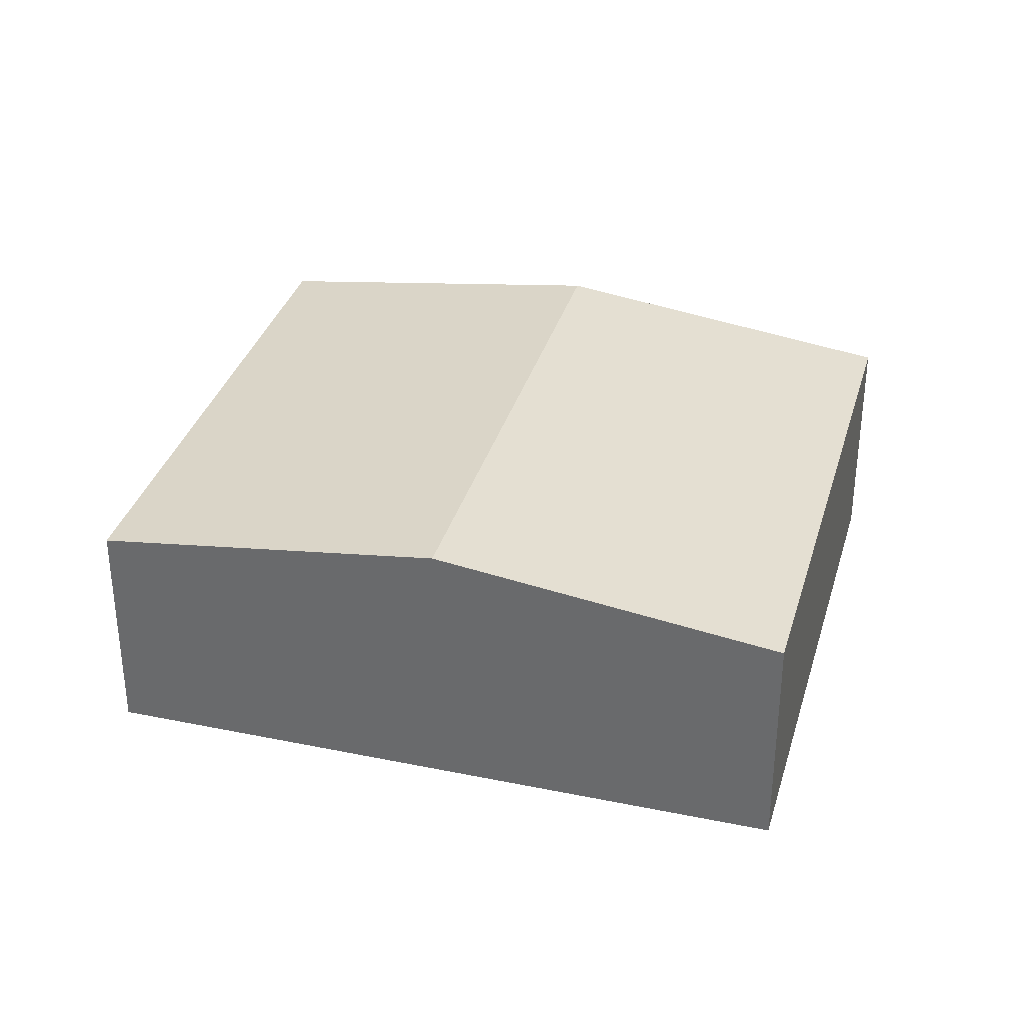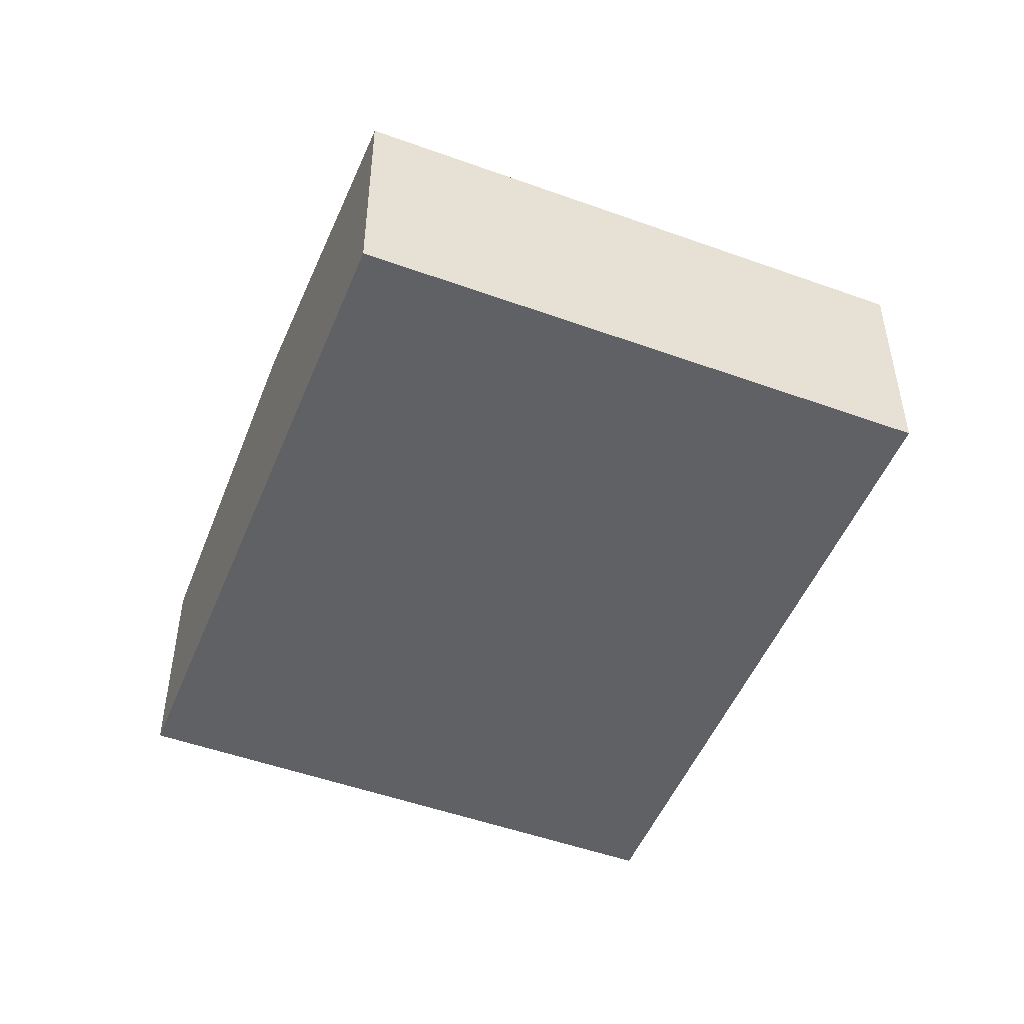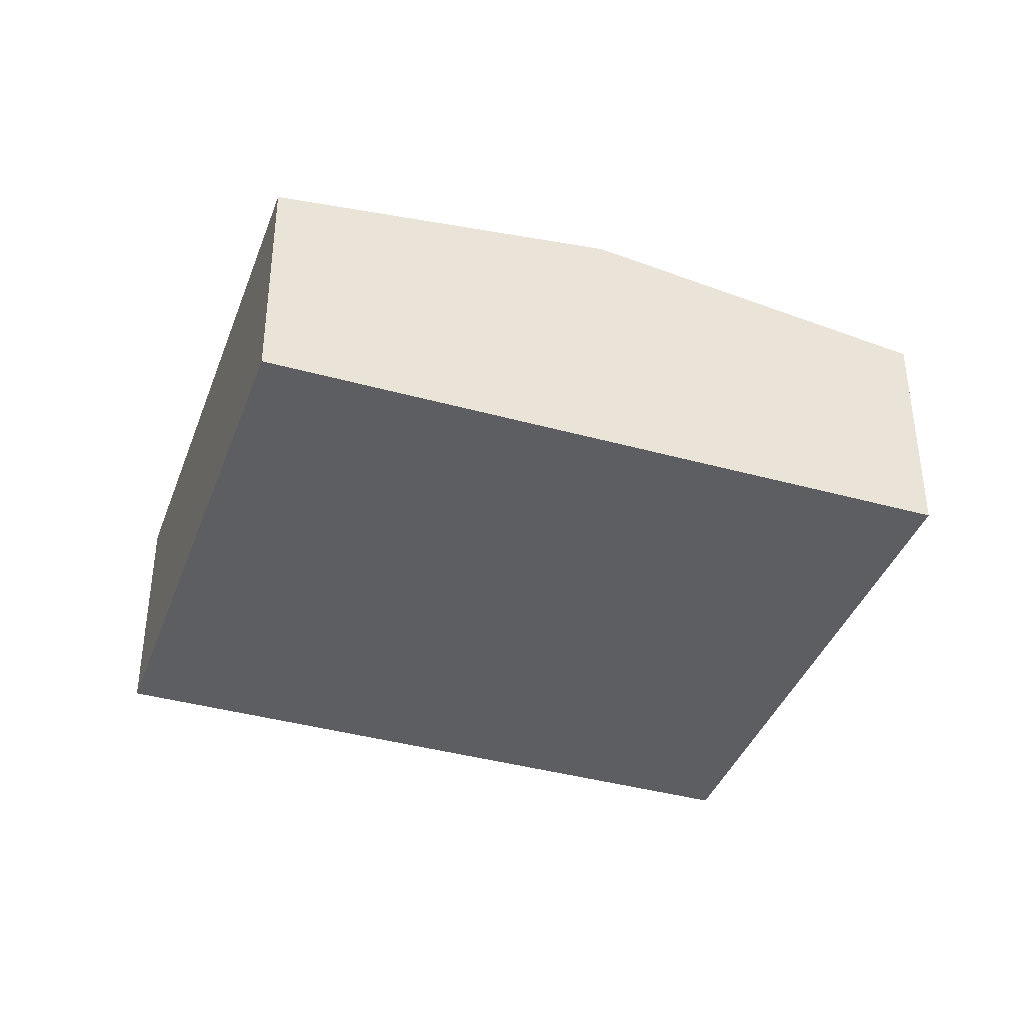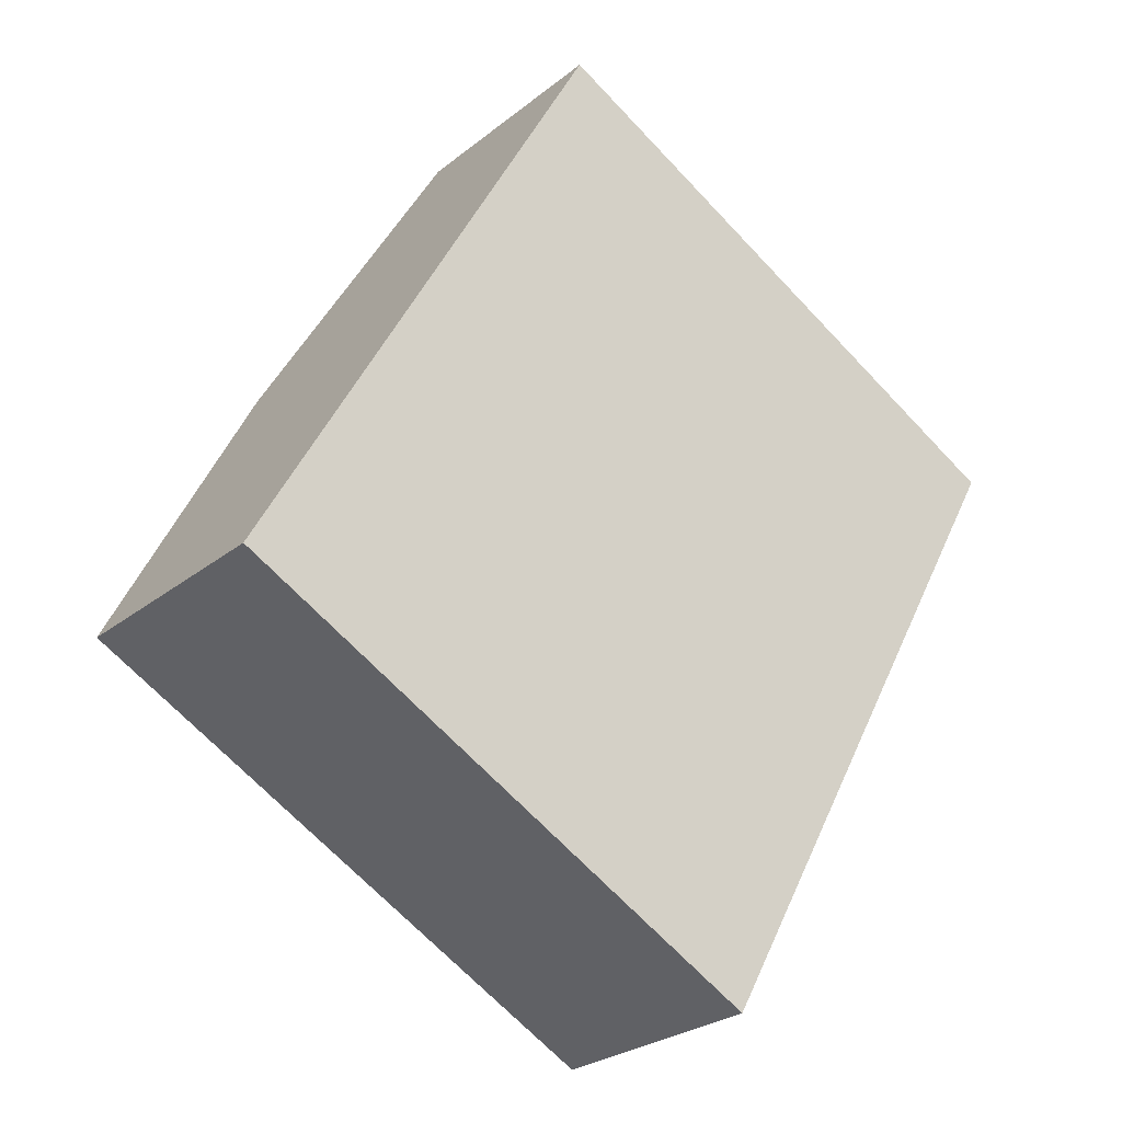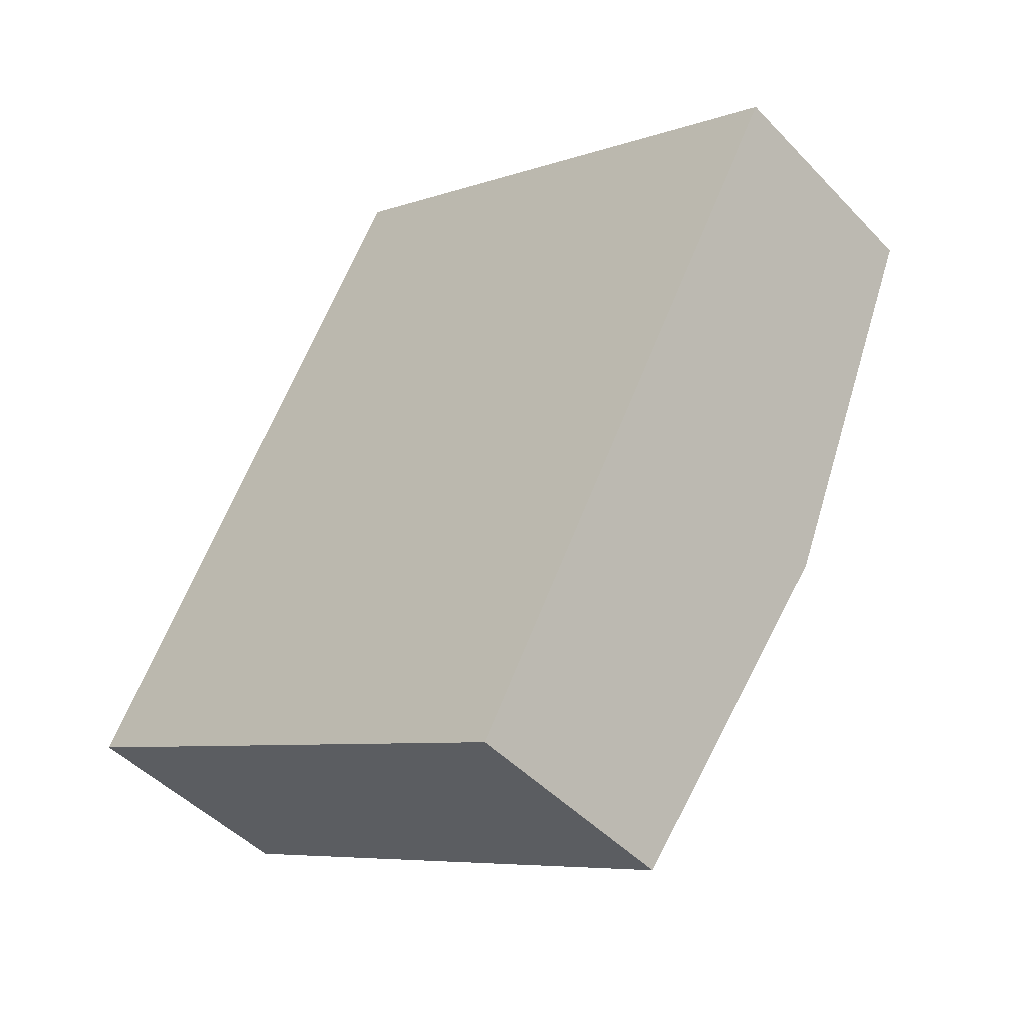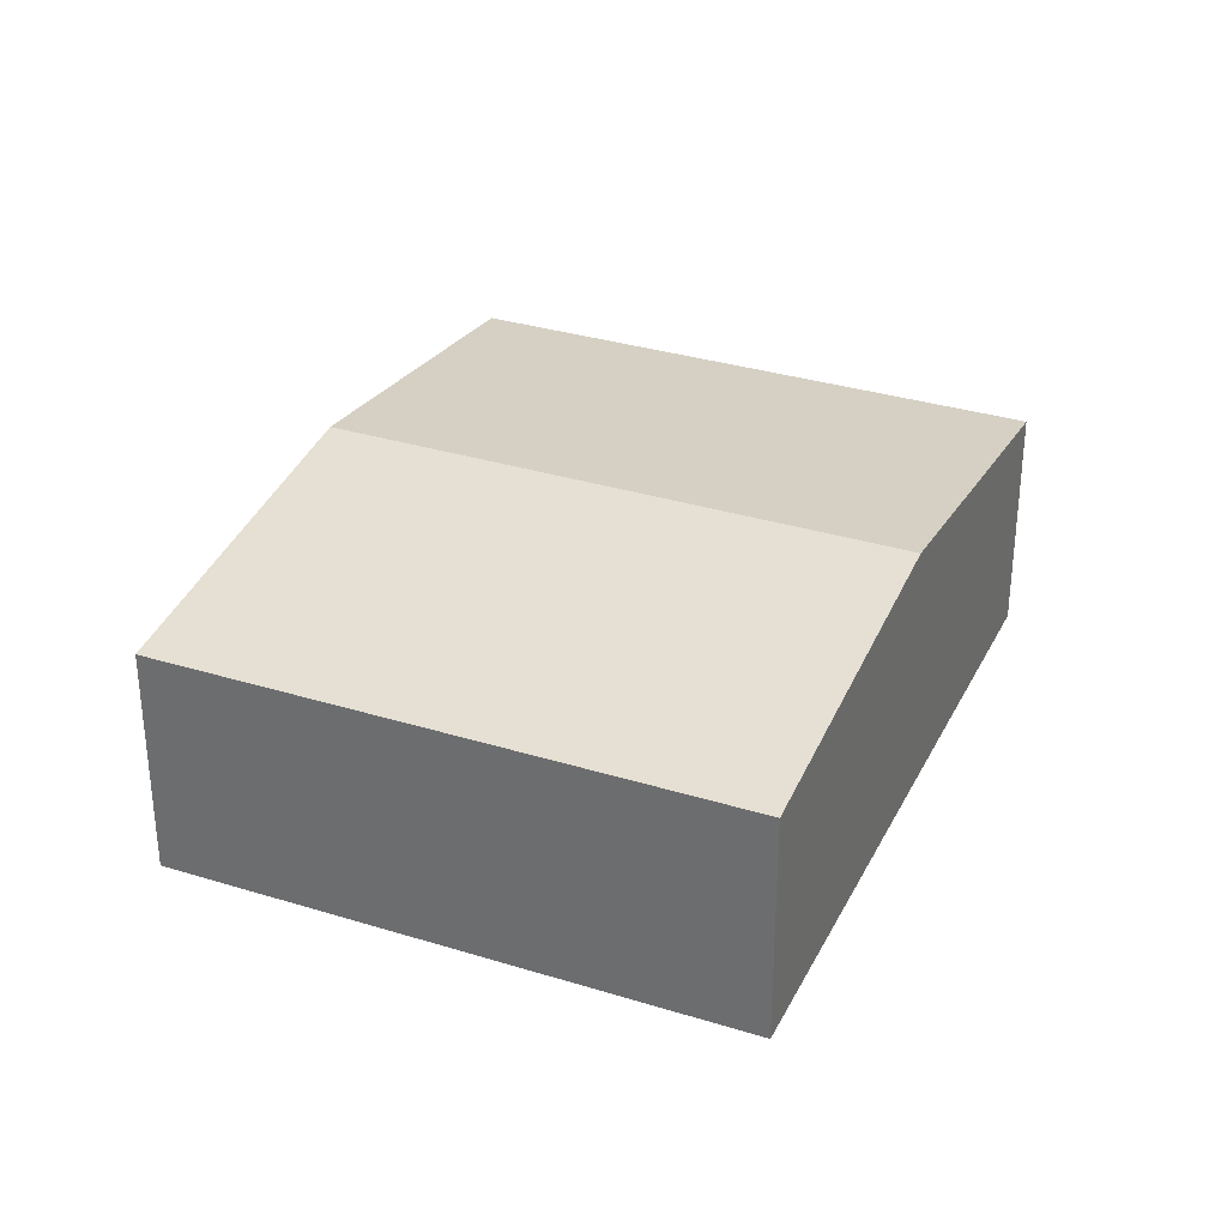
<metadata>
{"format":"obj","ext":"obj","renderer":"f3d","projection":"perspective","resolution":1024,"background":"white","views":[{"elev":34.2,"azim":134.4,"up":"+Y"},{"elev":-49.9,"azim":-172.9,"up":"+Y"},{"elev":-39.3,"azim":-80.3,"up":"+Y"},{"elev":-26.2,"azim":-38.7,"up":"+Z"},{"elev":-46.5,"azim":40.5,"up":"+Z"},{"elev":32.6,"azim":-127.9,"up":"+Y"}]}
</metadata>
<code>
v  8.439 2.257 3.318
v  1.683 2.697 3.056
v  3.365 2.257 6.112
v  6.757 2.697 0.262
v  5.074 2.257 -2.794
v  0 2.257 1.382e-16
v  0 0 0
v  1.683 -1.871e-16 3.056
v  3.365 -3.743e-16 6.112
v  8.439 -2.032e-16 3.318
v  6.757 -1.604e-17 0.262
v  5.074 1.711e-16 -2.794
g defaultobject
f 1 2 3
f 2 1 4
f 5 2 4
f 2 5 6
f 7 2 6
f 2 7 8
f 2 8 3
f 3 8 9
f 9 1 3
f 1 9 10
f 10 4 1
f 4 10 11
f 4 11 5
f 5 11 12
f 12 6 5
f 6 12 7
f 8 10 9
f 10 8 7
f 10 7 12
f 10 12 11

</code>
